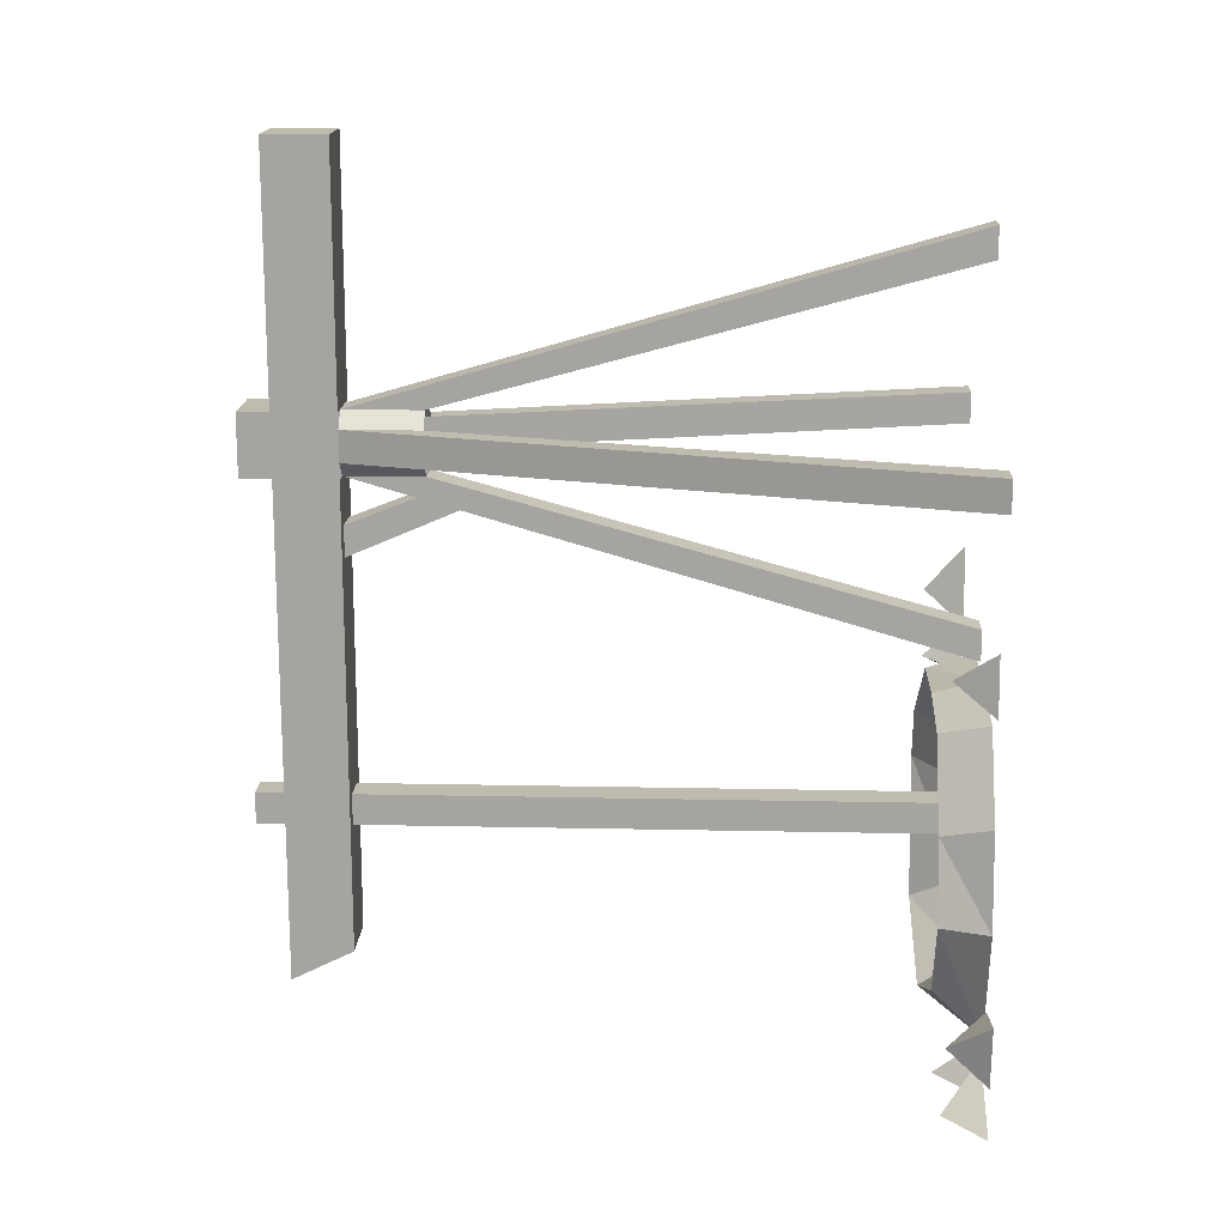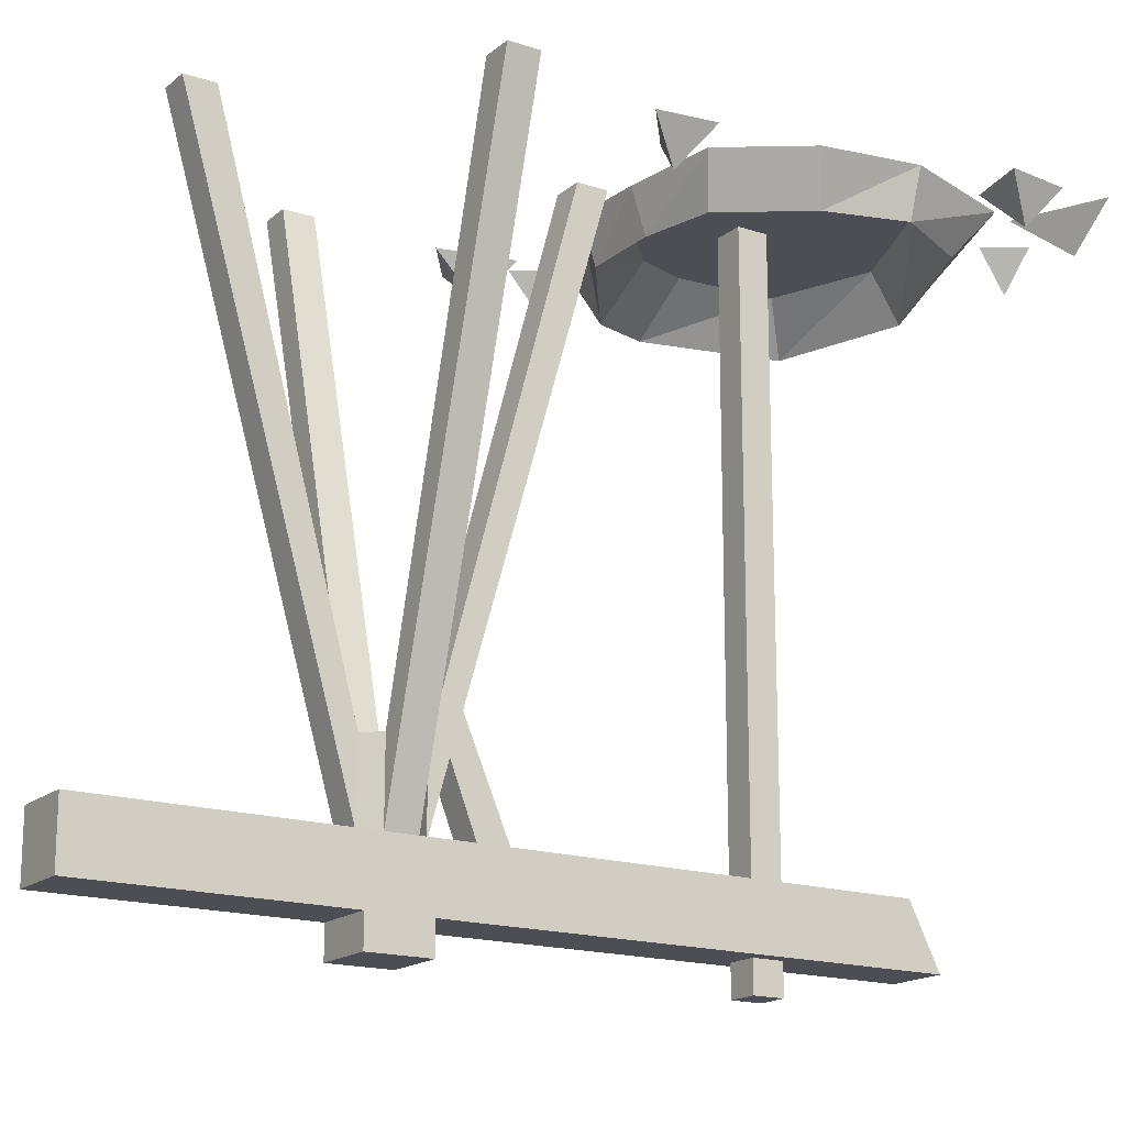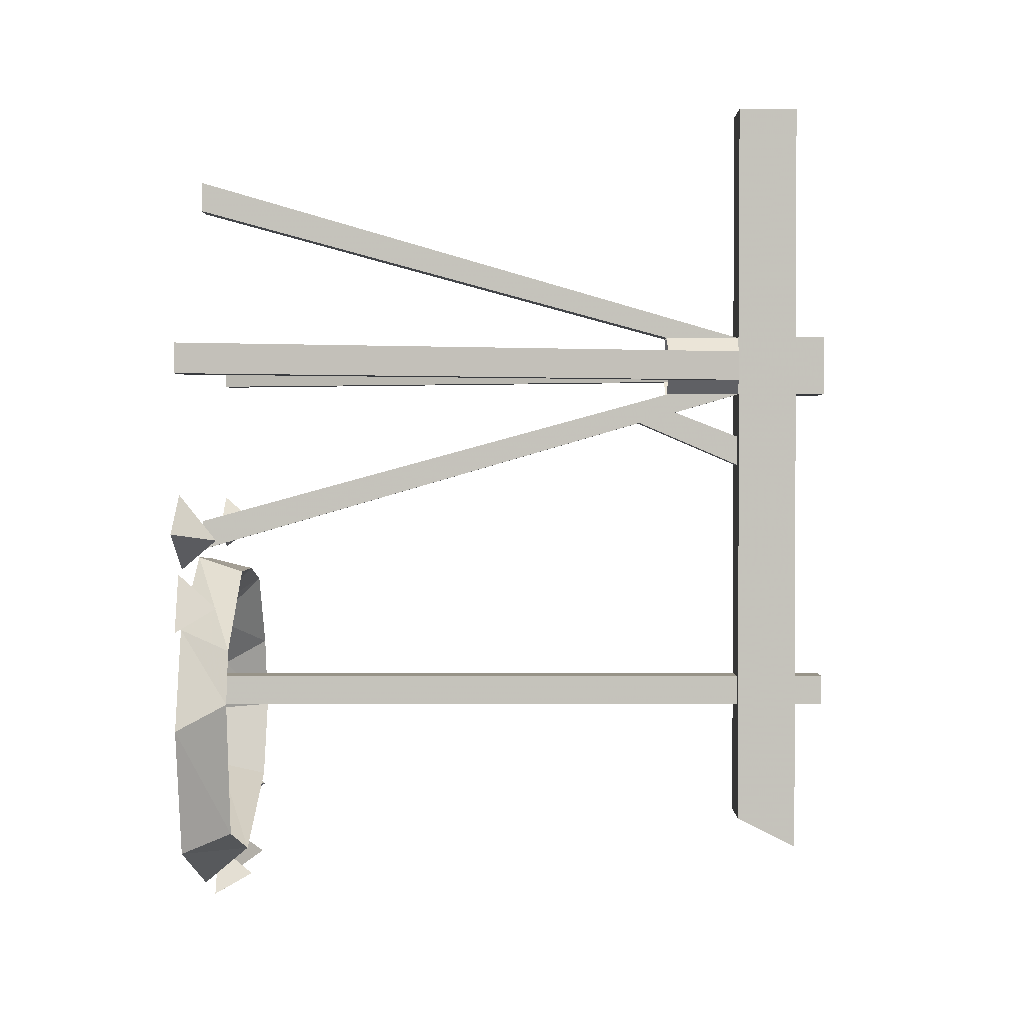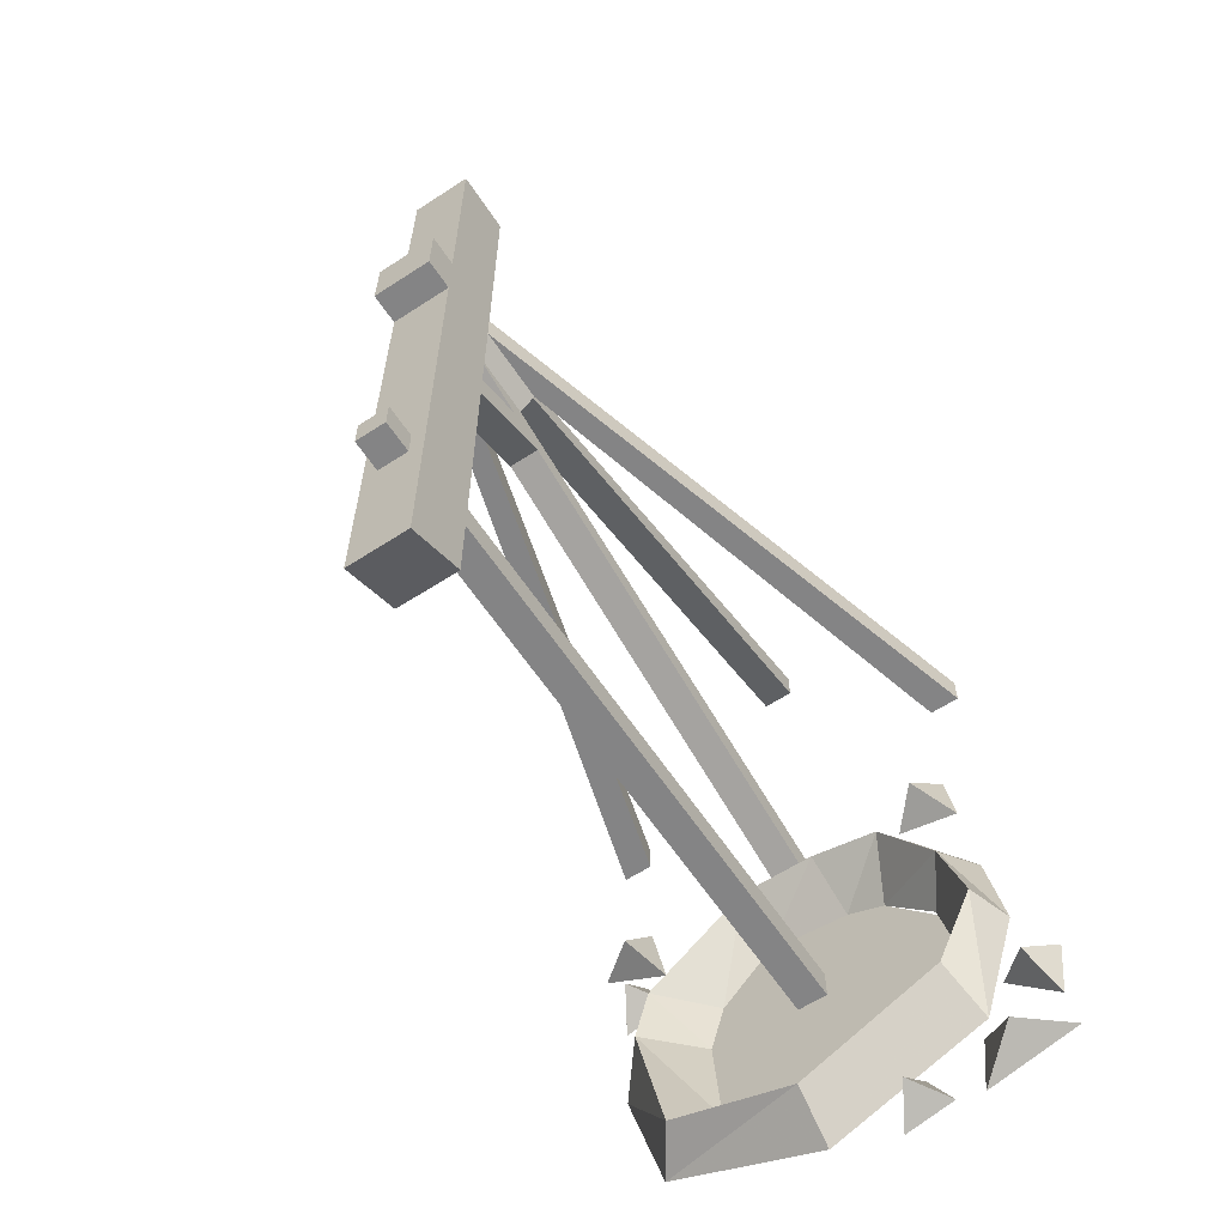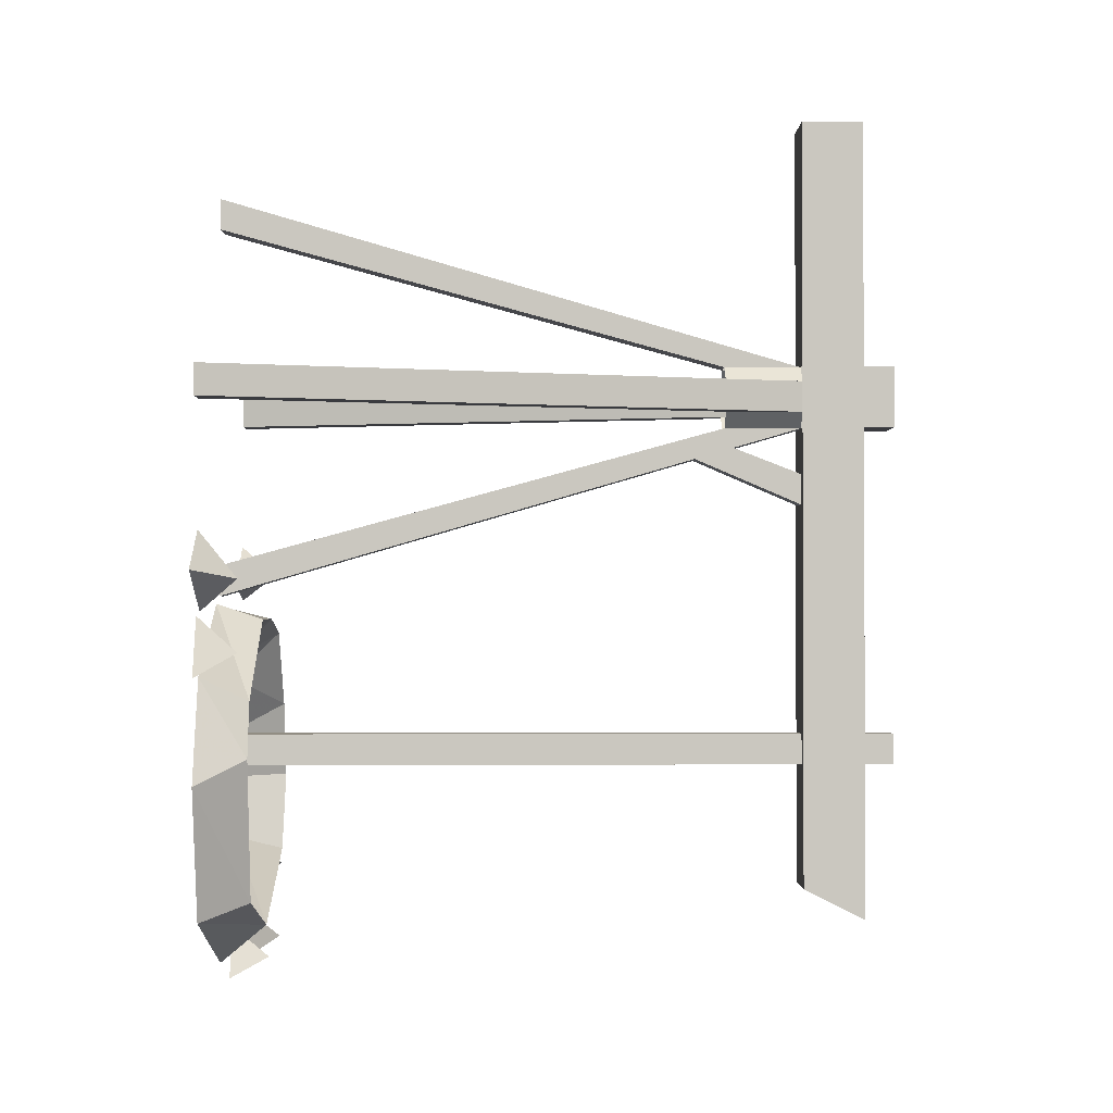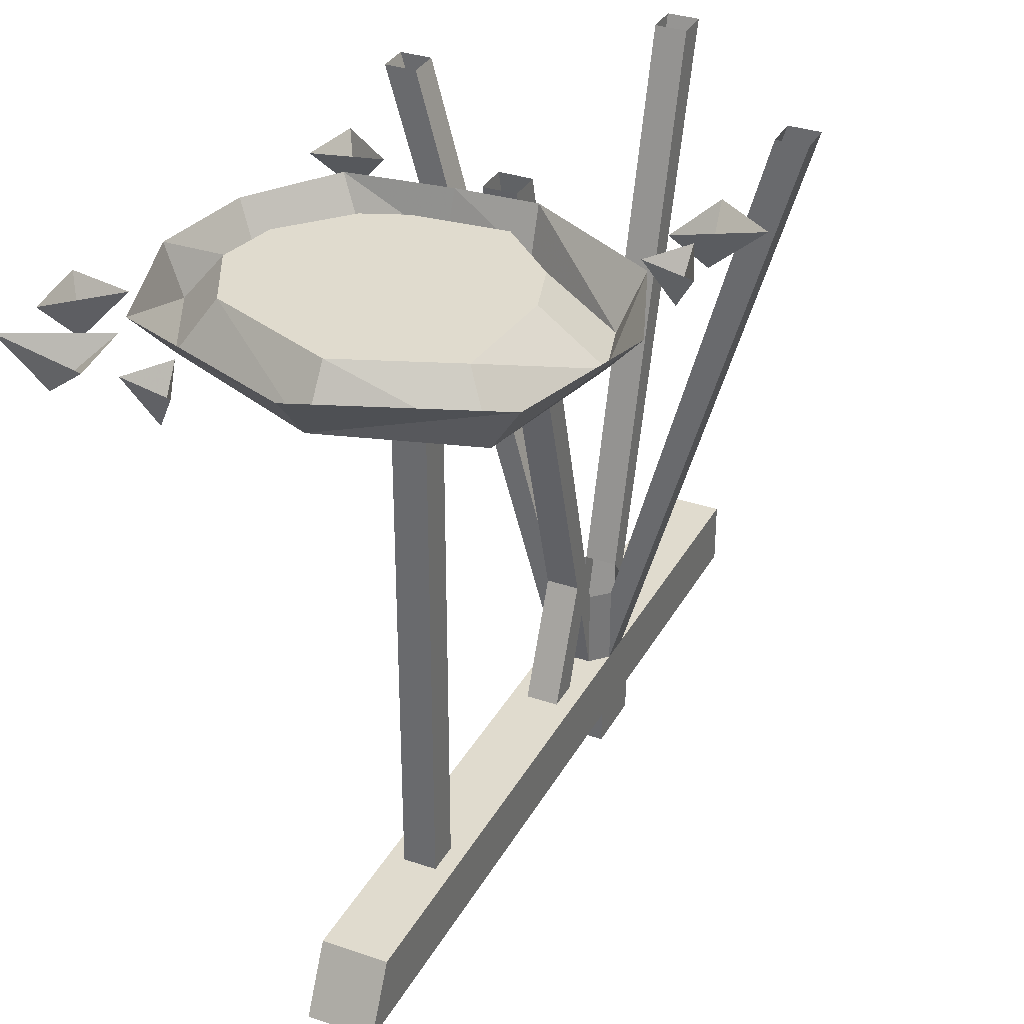
<metadata>
{"format":"obj","ext":"obj","renderer":"f3d","projection":"perspective","resolution":1024,"background":"white","views":[{"elev":16.2,"azim":92.5,"up":"+Z"},{"elev":-17.3,"azim":57.1,"up":"+Y"},{"elev":1.3,"azim":-89.6,"up":"+Z"},{"elev":-61.5,"azim":33.5,"up":"+Z"},{"elev":-1.3,"azim":-90.7,"up":"+Z"},{"elev":33.4,"azim":-155.0,"up":"+Y"}]}
</metadata>
<code>
o object/winch/1
v -4 0 -56
v -4 0 -64
v -4 -152 -64
v -4 -152 -56
v 4 0 -56
v 4 -152 -56
v 4 0 -64
v 4 -152 -64
v -4 -168 -56
v -4 -168 -64
v -4 -176 -64
v -4 -176 -56
v 4 -168 -56
v 4 -176 -56
v 4 -168 -64
v 4 -176 -64
v -8 -132 36
v -8 -132 28
v -44 0 28
v -44 0 36
v -8 -152 36
v -4 -132 40
v -4 -152 40
v -4 0 84
v -4 0 76
v 4 -132 40
v 4 0 76
v 4 -152 40
v 8 -132 36
v 8 -152 36
v 52 0 36
v 44 0 36
v 8 -132 28
v 44 0 28
v 8 -152 28
v 4 -132 24
v 4 -152 24
v 4 0 -20
v 4 0 -12
v -4 -132 24
v -4 0 -12
v -4 -152 24
v -8 -152 28
v -52 0 28
v -52 0 36
v -4 -152 12
v 4 -152 12
v 4 -134 19
v -4 -134 19
v -4 -152 4
v -4 -124 16
v 4 -152 4
v 4 -124 16
v 42 -12 -50
v 28 -12 -30
v 22 0 -42
v 35 -1 -56
v 48 -12 -70
v 52 0 -70
v 48 0 -46
v 34 0 -26
v 10 -12 -26
v 12 0 -38
v -10 0 -36
v 35 0 -56
v 38 0 -70
v 30 0 -86
v 38 -12 -90
v -10 -12 -26
v -38 -12 -46
v -24 0 -49
v 9 0 -23
v -10 0 -22
v -42 0 -40
v -42 -12 -60
v -28 0 -62
v -26 0 -88
v 0 0 -98
v 0 -12 -106
v 0 0 -116
v 42 0 -100
v -34 -12 -96
v -42 0 -100
v -52 0 -66
v 38 0 -122
v 62 0 -116
v 50 -10 -116
v 40 0 -106
v 47 0 -91
v 60 0 -104
v 56 -10 -96
v 62 0 -88
v 25 0 -110
v 18 0 -123
v 24 -10 -118
v 31 0 -120
v 43 0 -6
v 29 0 -17
v 38 -10 -14
v 45 0 -21
v -58 0 -14
v -40 0 -24
v -46 -10 -16
v -44 0 -4
v -46 0 -25
v -52 0 -40
v -46 -10 -34
v -39 0 -36
v 52 0 28
v -8 -168 24
v -8 -152 24
v -8 -152 -96
v -8 -168 -104
v 8 -168 24
v 8 -176 24
v -8 -176 24
v -8 -168 40
v -8 -152 40
v 8 -152 24
v 8 -152 -96
v 8 -168 -104
v 8 -168 40
v 8 -176 40
v -8 -176 40
v 8 -168 104
v -8 -168 104
v -8 -152 104
v 8 -152 40
v 8 -152 104
v -4 0 -20
v 4 0 84
f 1 2 3
f 1 3 4
f 1 4 5
f 5 4 6
f 5 6 7
f 7 6 8
f 7 8 2
f 2 8 3
f 9 10 11
f 9 11 12
f 9 12 13
f 13 12 14
f 13 14 15
f 15 14 16
f 15 16 10
f 10 16 11
f 11 16 12
f 12 16 14
f 17 18 19
f 17 19 20
f 17 20 21
f 17 21 22
f 22 21 23
f 22 23 24
f 22 24 25
f 22 25 26
f 26 25 27
f 26 27 28
f 26 28 29
f 29 28 30
f 29 30 31
f 29 31 32
f 29 32 33
f 33 32 34
f 33 34 35
f 33 35 36
f 36 35 37
f 36 37 38
f 36 38 39
f 36 39 40
f 40 39 41
f 40 41 42
f 40 42 18
f 18 42 43
f 18 43 44
f 18 44 19
f 43 21 45
f 43 45 44
f 21 20 45
f 46 47 48
f 46 48 49
f 46 49 50
f 50 49 51
f 50 51 52
f 52 51 53
f 52 53 47
f 47 53 48
f 54 55 56
f 54 56 57
f 54 57 58
f 54 58 59
f 54 59 60
f 54 60 55
f 55 60 61
f 55 61 62
f 55 62 63
f 55 63 56
f 56 63 64
f 56 64 65
f 65 64 66
f 66 64 67
f 66 67 68
f 66 68 58
f 66 58 57
f 69 70 71
f 69 71 64
f 69 64 62
f 69 62 72
f 69 72 73
f 69 73 70
f 70 73 74
f 70 74 75
f 70 75 76
f 70 76 71
f 71 76 64
f 64 76 77
f 64 77 78
f 64 78 67
f 67 78 79
f 67 79 68
f 68 79 80
f 68 80 81
f 68 81 58
f 58 81 59
f 62 64 63
f 75 82 77
f 75 77 76
f 82 79 78
f 82 78 77
f 62 61 72
f 79 82 83
f 79 83 80
f 82 75 84
f 82 84 83
f 75 74 84
f 85 86 87
f 85 87 88
f 88 87 86
f 89 90 91
f 89 91 92
f 92 91 90
f 93 94 95
f 93 95 96
f 96 95 94
f 97 98 99
f 97 99 100
f 100 99 98
f 101 102 103
f 101 103 104
f 104 103 102
f 105 106 107
f 105 107 108
f 108 107 106
f 34 109 35
f 35 109 30
f 30 109 31
f 110 111 112
f 110 112 113
f 110 113 114
f 110 114 115
f 110 115 116
f 110 116 117
f 110 117 118
f 110 118 111
f 111 119 120
f 111 120 112
f 112 120 113
f 113 120 121
f 113 121 114
f 114 121 119
f 114 119 122
f 114 122 123
f 114 123 115
f 115 123 124
f 115 124 116
f 116 124 117
f 117 124 122
f 117 122 125
f 117 125 126
f 117 126 118
f 118 126 127
f 118 127 128
f 128 127 129
f 128 129 122
f 128 122 119
f 119 121 120
f 122 129 125
f 125 129 127
f 125 127 126
f 41 130 42
f 42 130 37
f 37 130 38
f 23 28 131
f 23 131 24
f 28 27 131
f 122 124 123

</code>
